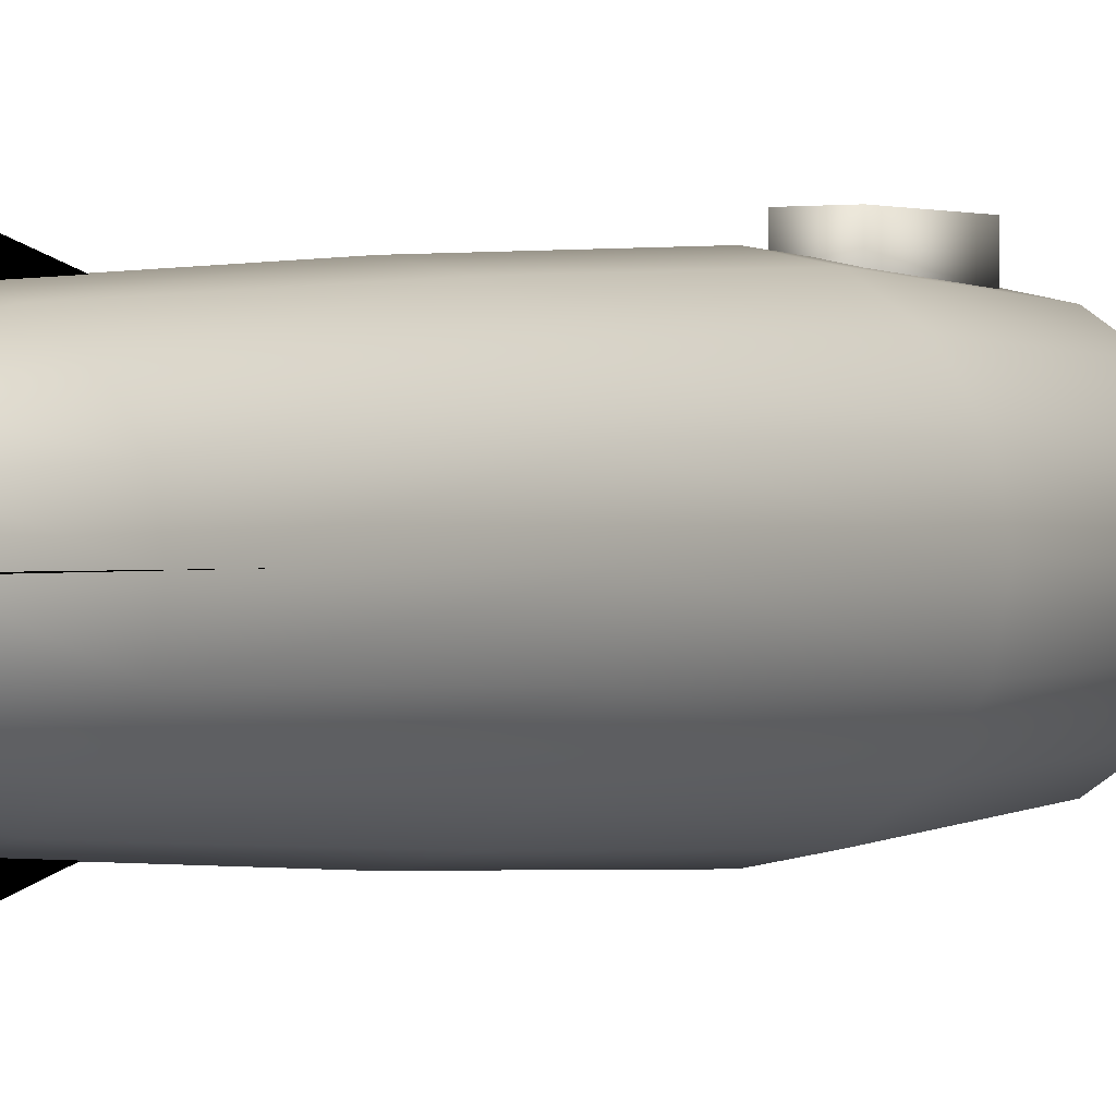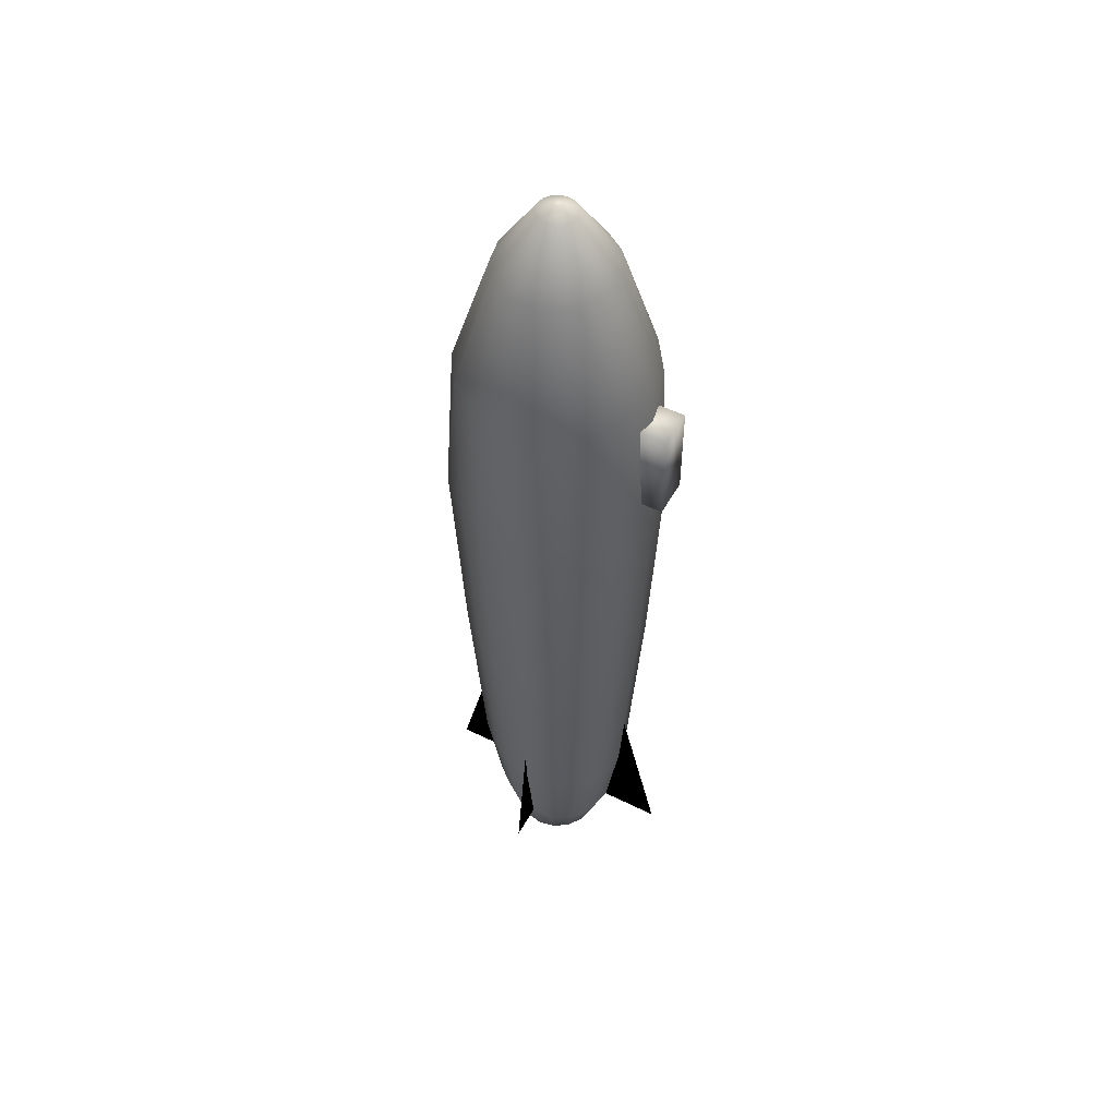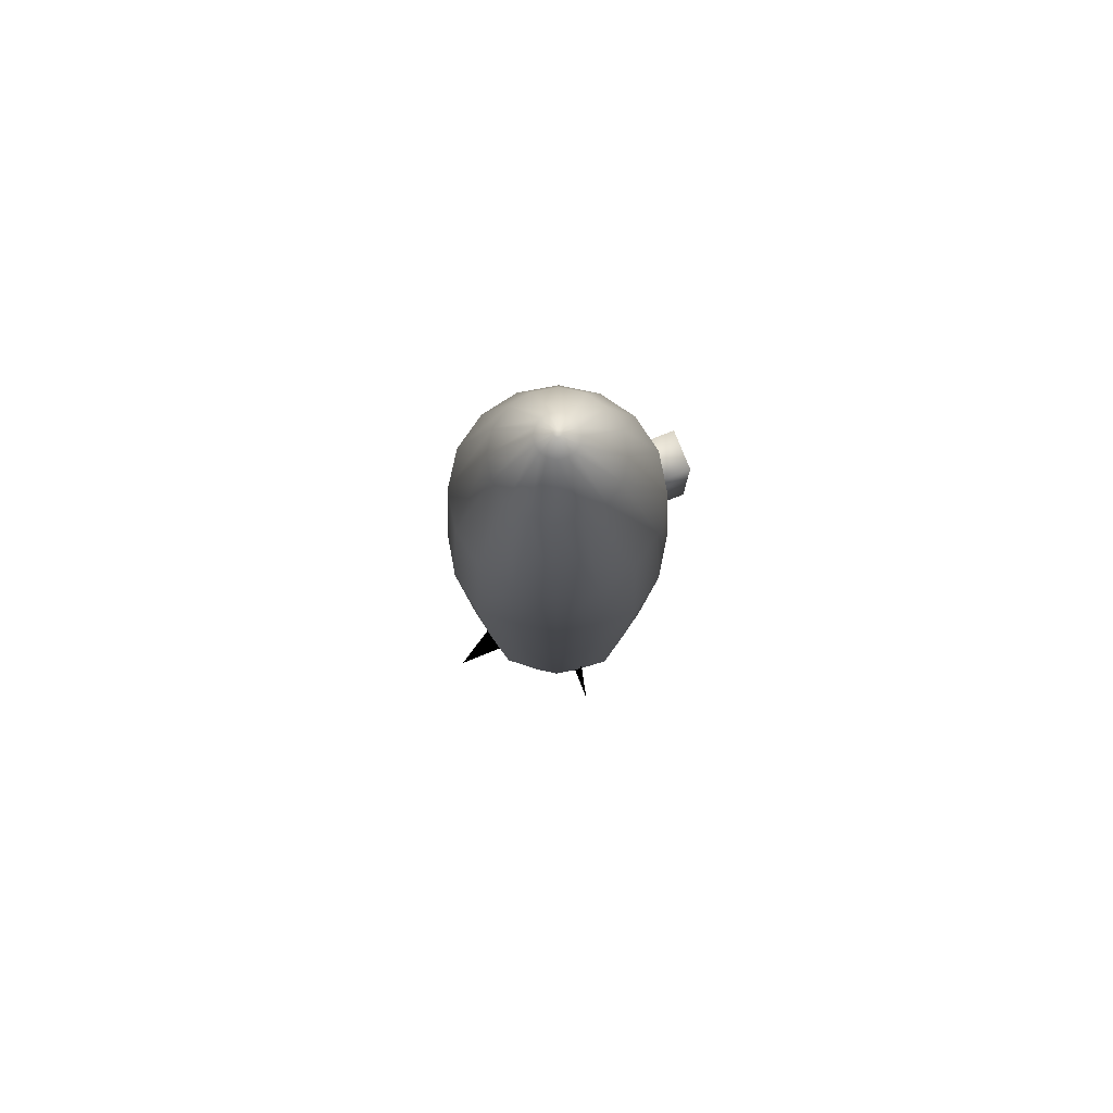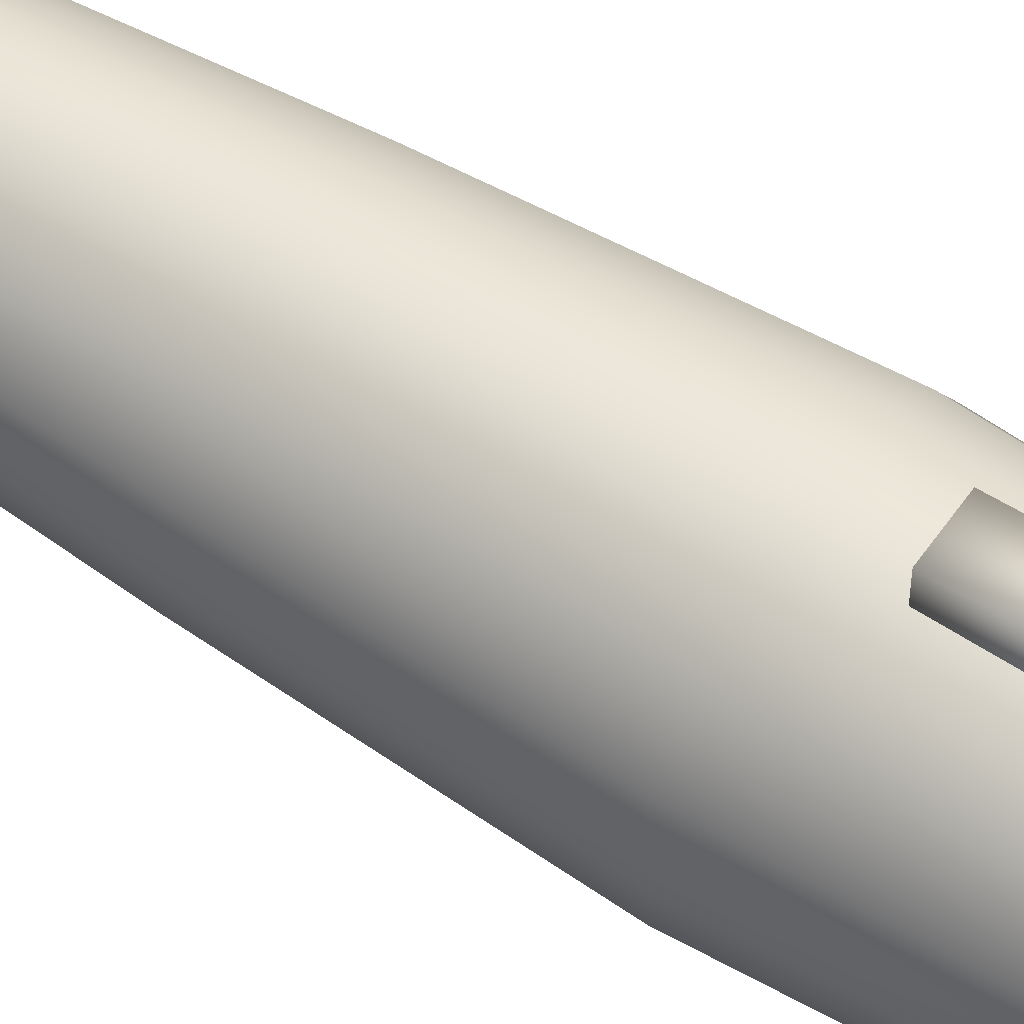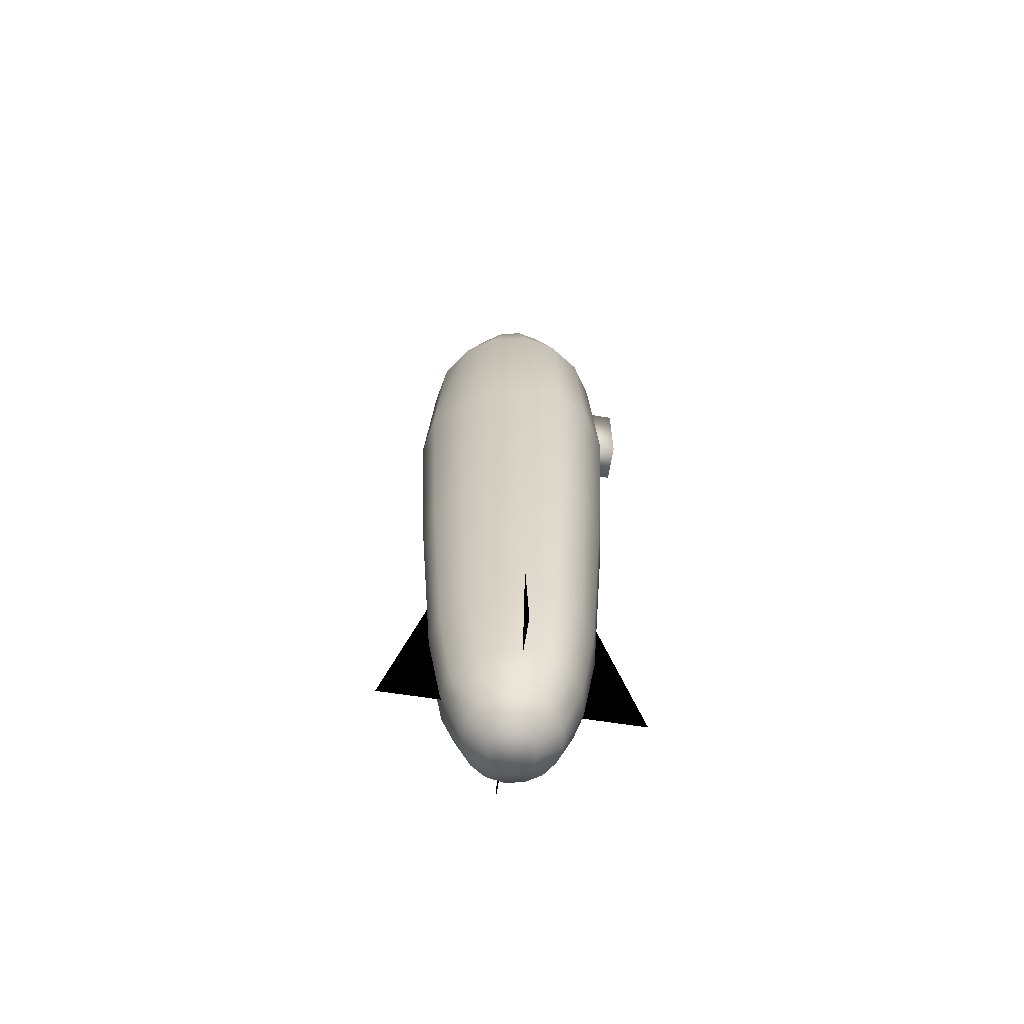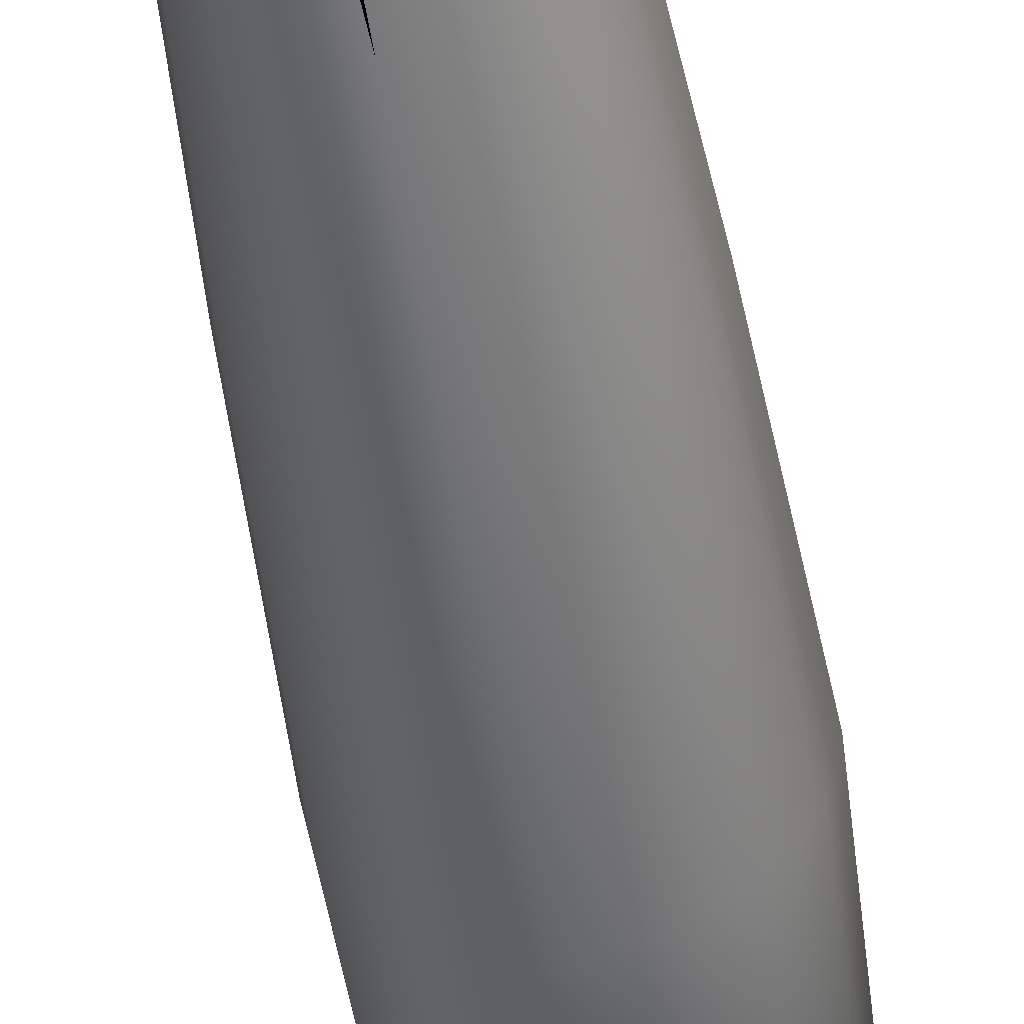
<metadata>
{"format":"obj","ext":"obj","renderer":"f3d","projection":"perspective","resolution":1024,"background":"white","views":[{"elev":0.6,"azim":-147.1,"up":"+Y"},{"elev":52.1,"azim":118.2,"up":"+Z"},{"elev":78.2,"azim":68.2,"up":"+Z"},{"elev":54.6,"azim":-56.1,"up":"+Y"},{"elev":-63.9,"azim":81.0,"up":"+Z"},{"elev":-51.8,"azim":-170.7,"up":"+Y"}]}
</metadata>
<code>
o zeppelin
v 4 2.444e-15 123.3
v 3.696 -1.531 123.3
v 2.828 -2.828 123.3
v 1.531 -3.696 123.3
v -4.212e-16 -4 123.3
v -1.531 -3.696 123.3
v -2.828 -2.828 123.3
v -3.696 -1.531 123.3
v -4 1.954e-15 123.3
v -3.696 1.531 123.3
v -2.828 2.828 123.3
v -1.531 3.696 123.3
v -1.401e-15 4 123.3
v 1.531 3.696 123.3
v 2.828 2.828 123.3
v 3.696 1.531 123.3
v 4.587 -1.214e-15 -74.45
v 4.238 -1.755 -74.45
v 3.243 -3.243 -74.45
v 1.755 -4.238 -74.45
v -5.11e-16 -4.587 -74.45
v -1.755 -4.238 -74.45
v -3.243 -3.243 -74.45
v -4.238 -1.755 -74.45
v -4.587 -1.776e-15 -74.45
v -4.238 1.755 -74.45
v -3.243 3.243 -74.45
v -1.755 4.238 -74.45
v -1.634e-15 4.587 -74.45
v 1.755 4.238 -74.45
v 3.243 3.243 -74.45
v 4.238 1.755 -74.45
v 15.71 6.253 -40
v 12.1 11.66 -40
v 6.687 15.28 -40
v 0.3067 16.54 -40
v -6.073 15.28 -40
v -11.48 11.66 -40
v -15.1 6.253 -40
v -16.36 -0.1271 -40
v -15.1 -6.507 -40
v -11.48 -11.92 -40
v -6.073 -15.53 -40
v 0.3067 -16.8 -40
v 6.687 -15.53 -40
v 10.72 -10.72 -40
v 14 -5.8 -40
v 15.16 -3.791e-18 -40
v 18.48 7.654 85.88
v 14.14 14.14 85.88
v 7.654 18.48 85.88
v -3.674e-15 20 85.88
v -7.654 18.48 85.88
v -14.14 14.14 85.88
v -18.48 7.654 85.88
v -20 -1.225e-15 85.88
v -18.48 -7.654 85.88
v -14.14 -14.14 85.88
v -7.654 -18.48 85.88
v 1.225e-15 -20 85.88
v 7.654 -18.48 85.88
v 14.14 -14.14 85.88
v 18.48 -7.654 85.88
v 20 1.225e-15 85.88
v 9.516 -7.761e-16 -70.45
v 8.792 -3.642 -70.45
v 6.729 -6.729 -70.45
v 3.642 -8.792 -70.45
v -3.785e-17 -9.516 -70.45
v -3.642 -8.792 -70.45
v -6.729 -6.729 -70.45
v -8.792 -3.642 -70.45
v -9.516 -1.941e-15 -70.45
v -8.792 3.642 -70.45
v -6.729 6.729 -70.45
v -3.642 8.792 -70.45
v -2.369e-15 9.516 -70.45
v 3.642 8.792 -70.45
v 6.729 6.729 -70.45
v 8.792 3.642 -70.45
v 12.49 -5.391e-16 -59.17
v 11.54 -4.779 -59.17
v 8.831 -8.831 -59.17
v 5.51 -12.8 -59.17
v 0.2527 -13.84 -59.17
v -5.004 -12.8 -59.17
v -9.461 -9.818 -59.17
v -12.44 -5.362 -59.17
v -13.48 -0.1047 -59.17
v -12.44 5.152 -59.17
v -9.461 9.609 -59.17
v -5.004 12.59 -59.17
v 0.2527 13.63 -59.17
v 5.51 12.59 -59.17
v 9.967 9.609 -59.17
v 12.94 5.152 -59.17
v 20 6.123e-16 50
v 18.48 -7.654 50
v 14.14 -14.14 50
v 8.824 -20.49 50
v 0.4048 -22.17 50
v -8.014 -20.49 50
v -15.15 -15.72 50
v -19.92 -8.587 50
v -21.6 -0.1677 50
v -19.92 8.251 50
v -15.15 15.39 50
v -8.014 20.16 50
v 0.4048 21.83 50
v 8.824 20.16 50
v 15.96 15.39 50
v 20.73 8.251 50
v 18.66 7.426 5
v 14.37 13.85 5
v 7.941 18.14 5
v 0.3643 19.65 5
v -7.213 18.14 5
v -13.64 13.85 5
v -17.93 7.426 5
v -19.44 -0.1509 5
v -17.93 -7.728 5
v -13.64 -14.15 5
v -7.213 -18.44 5
v 0.3643 -19.95 5
v 7.941 -18.44 5
v 12.73 -12.73 5
v 16.63 -6.888 5
v 18 2.911e-16 5
v 11.09 4.592 111
v 8.485 8.485 111
v 4.592 11.09 111
v -2.537e-15 12 111
v -4.592 11.09 111
v -8.485 8.485 111
v -11.09 4.592 111
v -12 3.648e-16 111
v -11.09 -4.592 111
v -8.485 -8.485 111
v -4.592 -11.09 111
v 4.017e-16 -12 111
v 4.592 -11.09 111
v 8.485 -8.485 111
v 11.09 -4.592 111
v 12 1.834e-15 111
v 0.6578 -0.2725 124.9
v 0.712 2.289e-15 124.9
v 0.6578 0.2725 124.9
v 0.5035 0.5035 124.9
v 0.2725 0.6578 124.9
v -1.105e-15 0.712 124.9
v -0.2725 0.6578 124.9
v -0.5035 0.5035 124.9
v -0.6578 0.2725 124.9
v -0.712 2.202e-15 124.9
v -0.6578 -0.2725 124.9
v -0.5035 -0.5035 124.9
v -0.2725 -0.6578 124.9
v -9.305e-16 -0.712 124.9
v 0.2725 -0.6578 124.9
v 0.5035 -0.5035 124.9
v 0 -26 -60
v 0 -16 -20
v 0 26 -60
v 0 16 -20
v -20 0 -60
v -16 0 -20
v 20 0 -60
v 14 0 -20
v -4 15 60
v -4 15 80
v -4 25 60
v -4 25 80
v 4 15 60
v 4 15 80
v 4 25 60
v 4 25 80
g zeppelin_body_auv
f 1 144 129 16
f 1 146 145 2
f 2 143 144 1
f 2 145 160 3
f 3 142 143 2
f 3 160 159 4
f 4 141 142 3
f 4 159 158 5
f 5 140 141 4
f 5 158 157 6
f 6 139 140 5
f 6 157 156 7
f 7 138 139 6
f 7 156 155 8
f 8 137 138 7
f 8 155 154 9
f 9 136 137 8
f 9 154 153 10
f 10 135 136 9
f 10 153 152 11
f 11 134 135 10
f 11 152 151 12
f 12 133 134 11
f 12 151 150 13
f 13 132 133 12
f 13 150 149 14
f 14 131 132 13
f 14 149 148 15
f 15 130 131 14
f 15 148 147 16
f 16 129 130 15
f 16 147 146 1
f 17 65 66 18
f 18 19 20 21 22 23 24 25 26 27 28 29 30 31 32 17
f 18 66 67 19
f 19 67 68 20
f 20 68 69 21
f 21 69 70 22
f 22 70 71 23
f 23 71 72 24
f 24 72 73 25
f 25 73 74 26
f 26 74 75 27
f 27 75 76 28
f 28 76 77 29
f 29 77 78 30
f 30 78 79 31
f 31 79 80 32
f 32 80 65 17
f 33 48 81 96
f 33 113 128 48
f 34 114 113 33
f 35 115 114 34
f 36 116 115 35
f 37 117 116 36
f 38 118 117 37
f 39 119 118 38
f 40 120 119 39
f 41 121 120 40
f 42 122 121 41
f 43 123 122 42
f 44 124 123 43
f 45 125 124 44
f 46 126 125 45
f 47 127 126 46
f 48 128 127 47
f 49 64 97 112
f 49 129 144 64
f 50 130 129 49
f 51 131 130 50
f 52 132 131 51
f 53 133 132 52
f 54 134 133 53
f 55 135 134 54
f 56 136 135 55
f 57 137 136 56
f 58 138 137 57
f 59 139 138 58
f 60 140 139 59
f 61 141 140 60
f 62 142 141 61
f 63 143 142 62
f 64 144 143 63
f 65 81 82 66
f 66 82 83 67
f 67 83 84 68
f 68 84 85 69
f 69 85 86 70
f 70 86 87 71
f 71 87 88 72
f 72 88 89 73
f 73 89 90 74
f 74 90 91 75
f 75 91 92 76
f 76 92 93 77
f 77 93 94 78
f 78 94 95 79
f 79 95 96 80
f 80 96 81 65
f 82 81 48 47
f 83 82 47 46
f 84 83 46 45
f 85 84 45 44
f 86 85 44 43
f 87 86 43 42
f 88 87 42 41
f 89 88 41 40
f 90 89 40 39
f 91 90 39 38
f 92 91 38 37
f 93 92 37 36
f 94 93 36 35
f 95 94 35 34
f 96 95 34 33
f 97 98 127 128
f 98 97 64 63
f 98 99 126 127
f 99 98 63 62
f 99 100 125 126
f 100 99 62 61
f 100 101 124 125
f 101 100 61 60
f 101 102 123 124
f 102 101 60 59
f 102 103 122 123
f 103 102 59 58
f 103 104 121 122
f 104 103 58 57
f 104 105 120 121
f 105 104 57 56
f 105 106 119 120
f 106 105 56 55
f 106 107 118 119
f 107 106 55 54
f 107 108 117 118
f 108 107 54 53
f 108 109 116 117
f 109 108 53 52
f 109 110 115 116
f 110 109 52 51
f 110 111 114 115
f 111 110 51 50
f 111 112 113 114
f 112 111 50 49
f 128 113 112 97
f 146 147 148 149 150 151 152 153 154 155 156 157 158 159 160 145
g zeppelin_cabin_auv
f 169 173 174 170
f 170 172 171 169
f 170 174 176 172
f 171 175 173 169
f 172 176 175 171
f 173 175 176 174
g zeppelin_wings_auv
f 161 163 164 162
f 162 164 163 161
f 165 166 168 167
f 167 168 166 165

</code>
